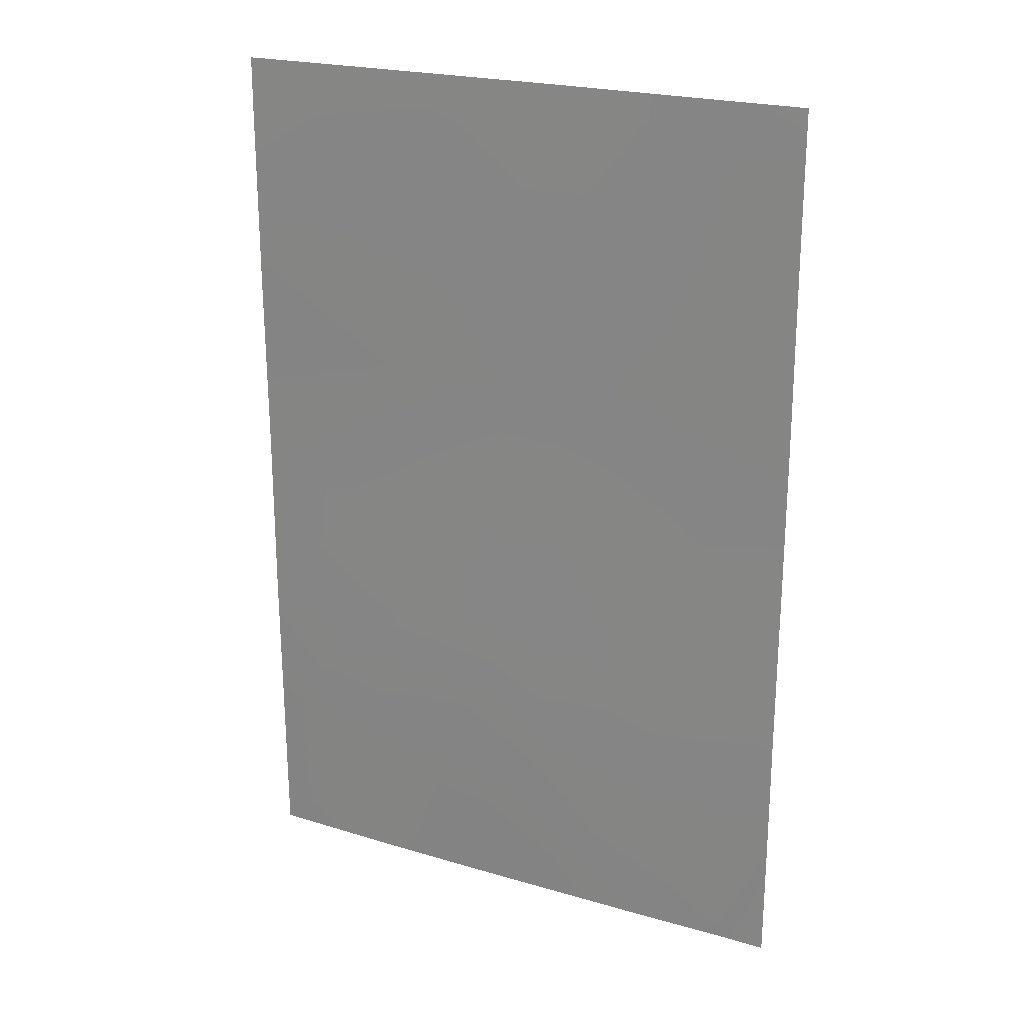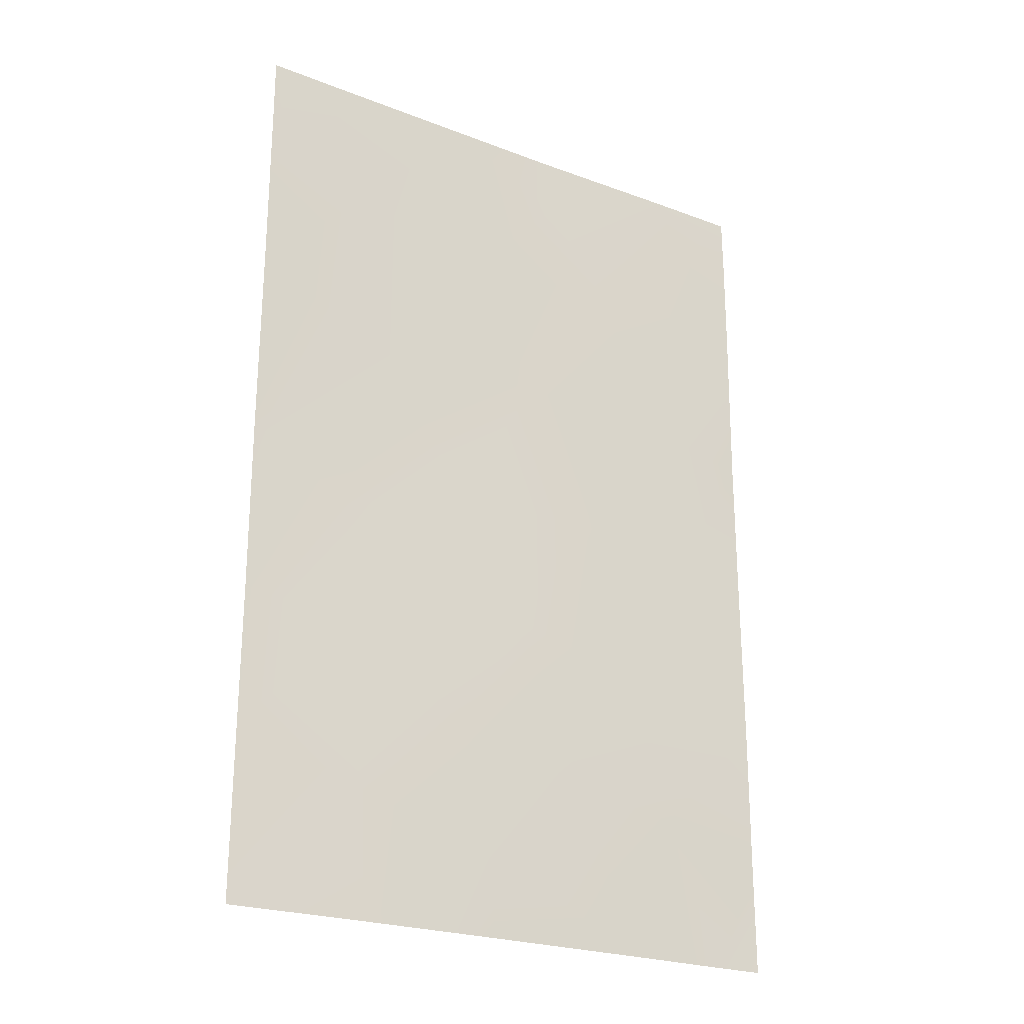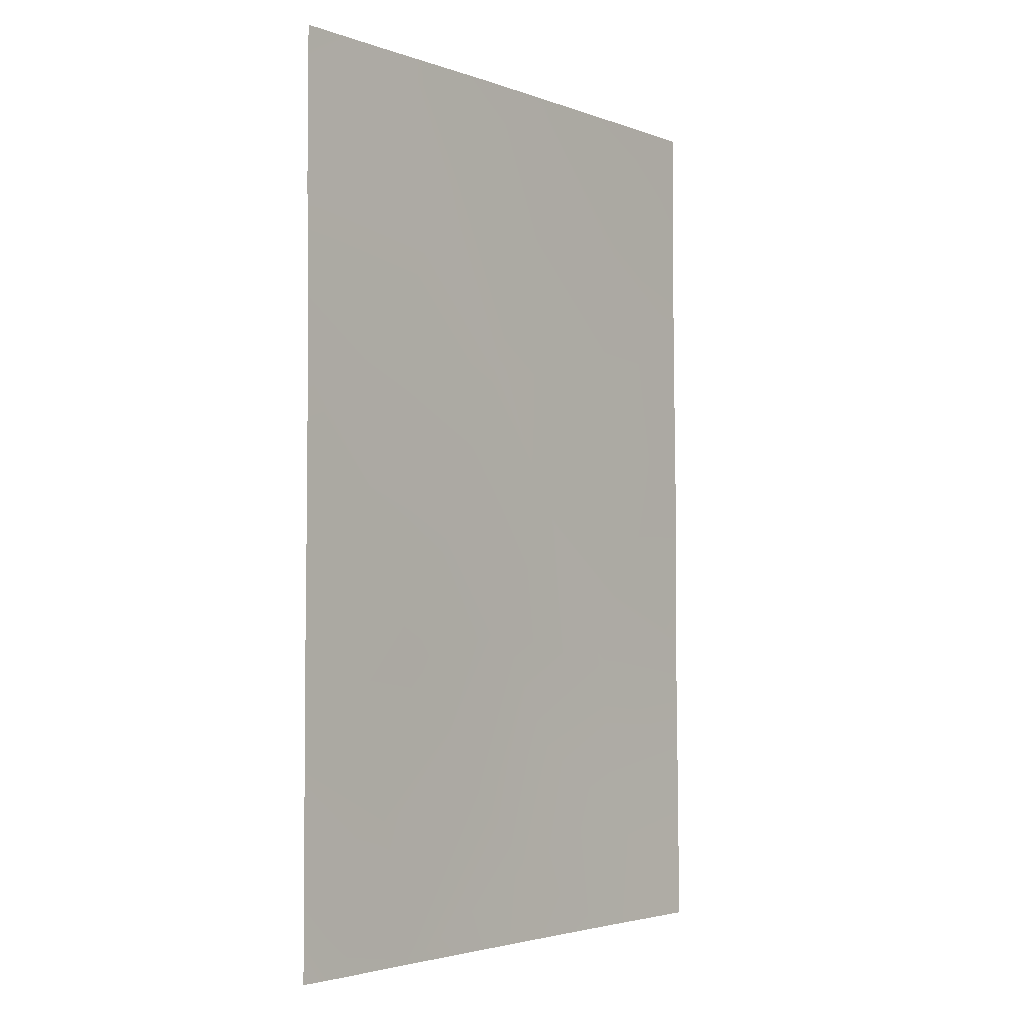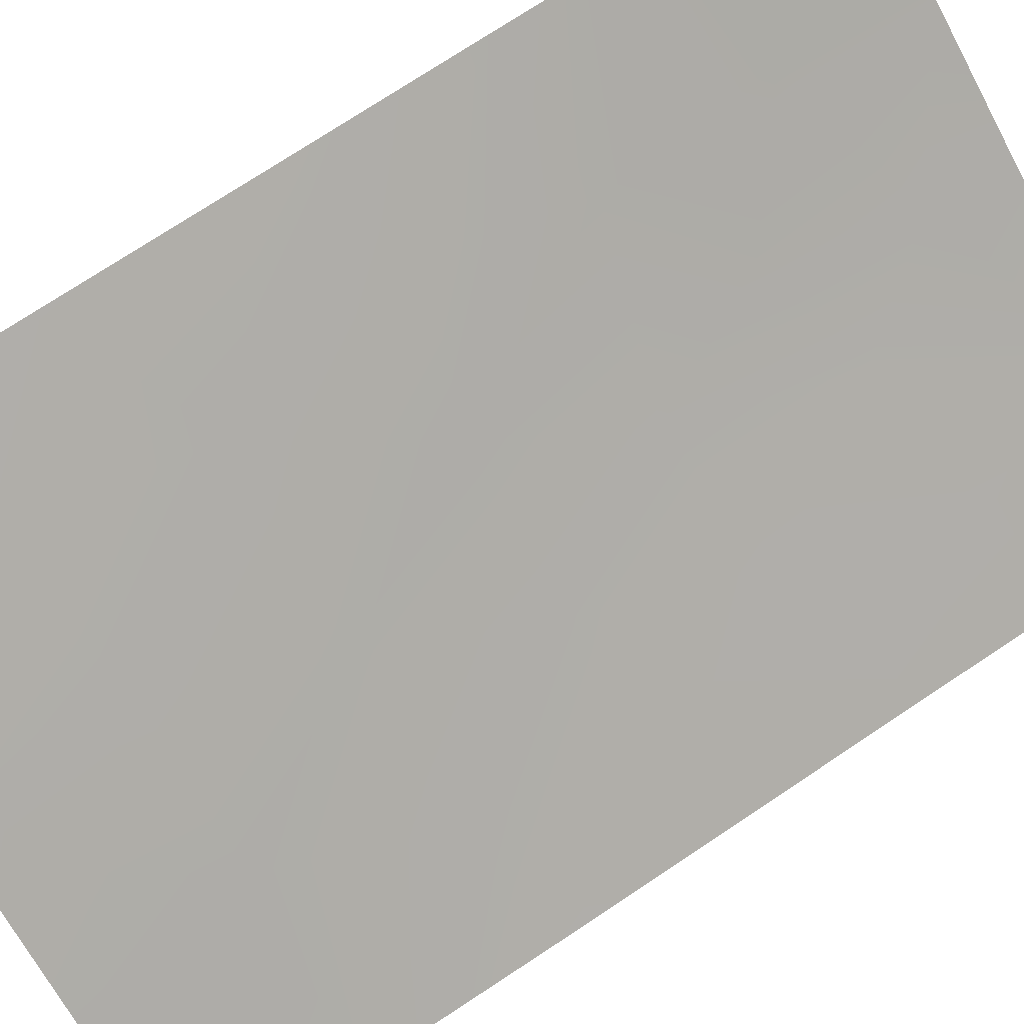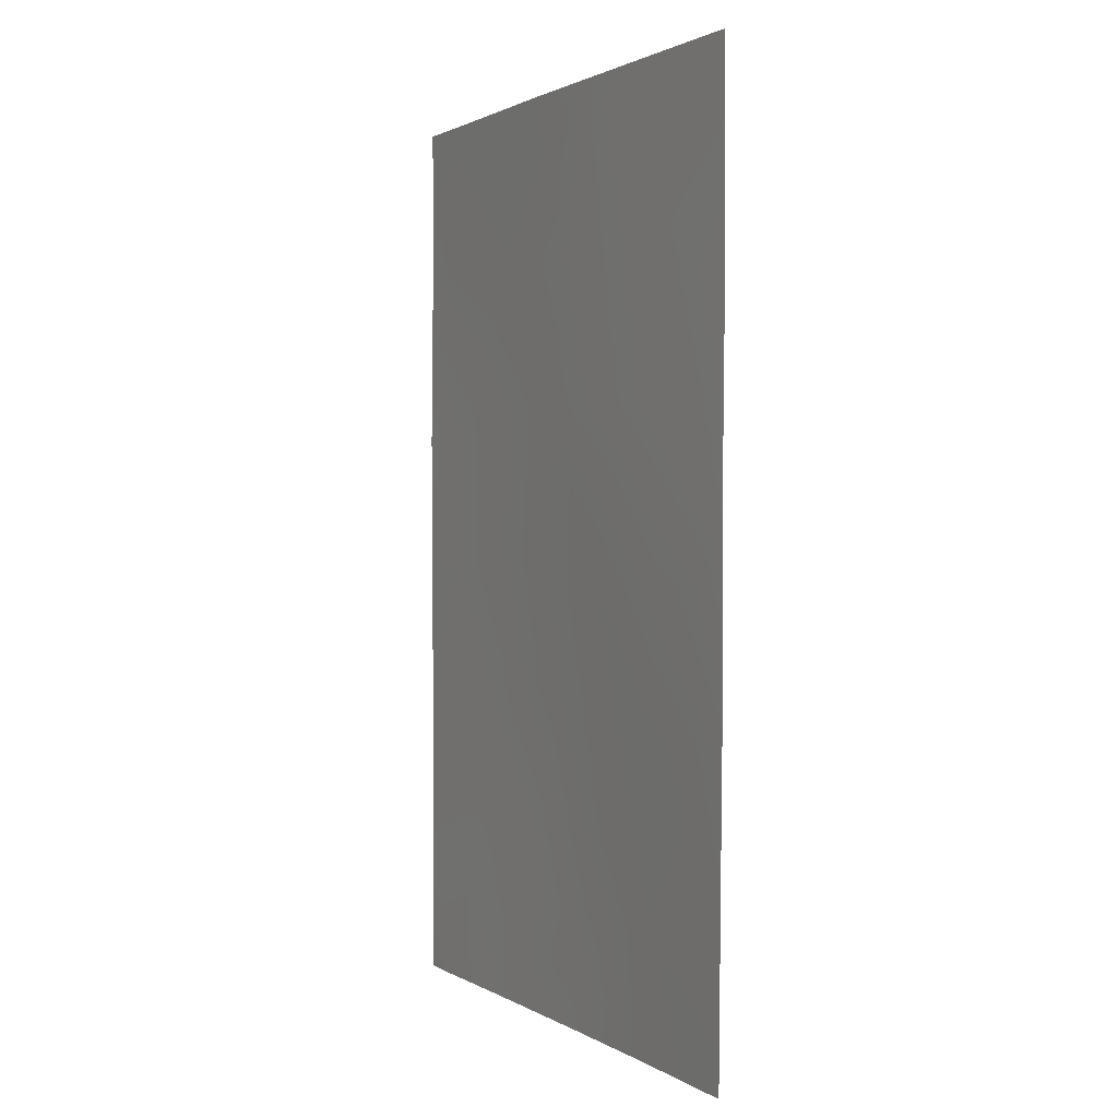
<metadata>
{"format":"obj","ext":"obj","renderer":"f3d","projection":"perspective","resolution":1024,"background":"white","views":[{"elev":22.4,"azim":176.4,"up":"+Y"},{"elev":-23.8,"azim":117.1,"up":"+Y"},{"elev":-3.1,"azim":-80.8,"up":"+Y"},{"elev":75.7,"azim":-123.4,"up":"+Z"},{"elev":1.4,"azim":32.3,"up":"+Y"}]}
</metadata>
<code>
v -21.52 -38 62.63
v -18.77 -40.1 64.26
v -17.2 -48.31 65.16
v -15.77 -47.68 66.03
v -15.78 -50 66.05
v -15.75 -38 66
v -16.48 -38 65.59
v -22.66 -44.31 61.97
v -22.65 -38.8 61.95
v -22.66 -42.37 61.97
v -22.1 -50 62.29
v -22.65 -38 61.95
v -22.65 -50 61.96
v -17.36 -50 65.07
v -20.23 -43.94 63.37
v -21.38 -48.08 62.68
v -22.65 -46.62 61.95
v -15.76 -45.96 66.02
v -15.76 -43.62 66.02
v -16.97 -44.51 65.32
v -18.48 -43.93 64.42
v -20.87 -46.04 62.99
v -22.65 -39.97 61.95
v -21.01 -50 62.91
v -22.66 -48.67 61.96
v -17.35 -46.21 65.06
v -15.75 -41.14 66
v -18.95 -50 64.12
v -19.75 -38 63.7
v -19.83 -38.82 63.64
v -20.6 -40.08 63.17
v -15.75 -38.79 66
v -19.48 -41.98 63.83
v -18.46 -38 64.45
v -19.83 -47.76 63.58
v -17.05 -39.72 65.25
v -21.76 -44.21 62.49
v -17.43 -42.1 65.05
v -18.9 -48.97 64.13
v -21.29 -42.04 62.76
v -19.28 -45.66 63.9
v -18.49 -47.27 64.36
f 7 6 32
f 8 10 37
f 23 31 40
f 9 12 1
f 11 13 25
f 2 33 31
f 26 41 21
f 17 8 37
f 18 4 26
f 19 18 20
f 41 15 21
f 10 23 40
f 1 23 9
f 16 24 11
f 25 16 11
f 25 17 16
f 27 19 38
f 28 24 39
f 1 29 30
f 29 34 30
f 32 27 36
f 20 38 19
f 5 3 4
f 3 5 14
f 31 23 1
f 31 30 2
f 30 34 2
f 34 36 2
f 32 36 7
f 34 7 36
f 33 15 40
f 40 31 33
f 26 4 3
f 20 18 26
f 16 22 35
f 20 26 21
f 33 2 38
f 35 41 42
f 3 39 42
f 17 37 22
f 39 14 28
f 39 3 14
f 42 26 3
f 21 38 20
f 15 33 21
f 36 27 38
f 36 38 2
f 33 38 21
f 15 37 40
f 10 40 37
f 22 41 35
f 31 1 30
f 16 35 24
f 22 37 15
f 22 15 41
f 16 17 22
f 35 39 24
f 42 41 26
f 35 42 39

</code>
